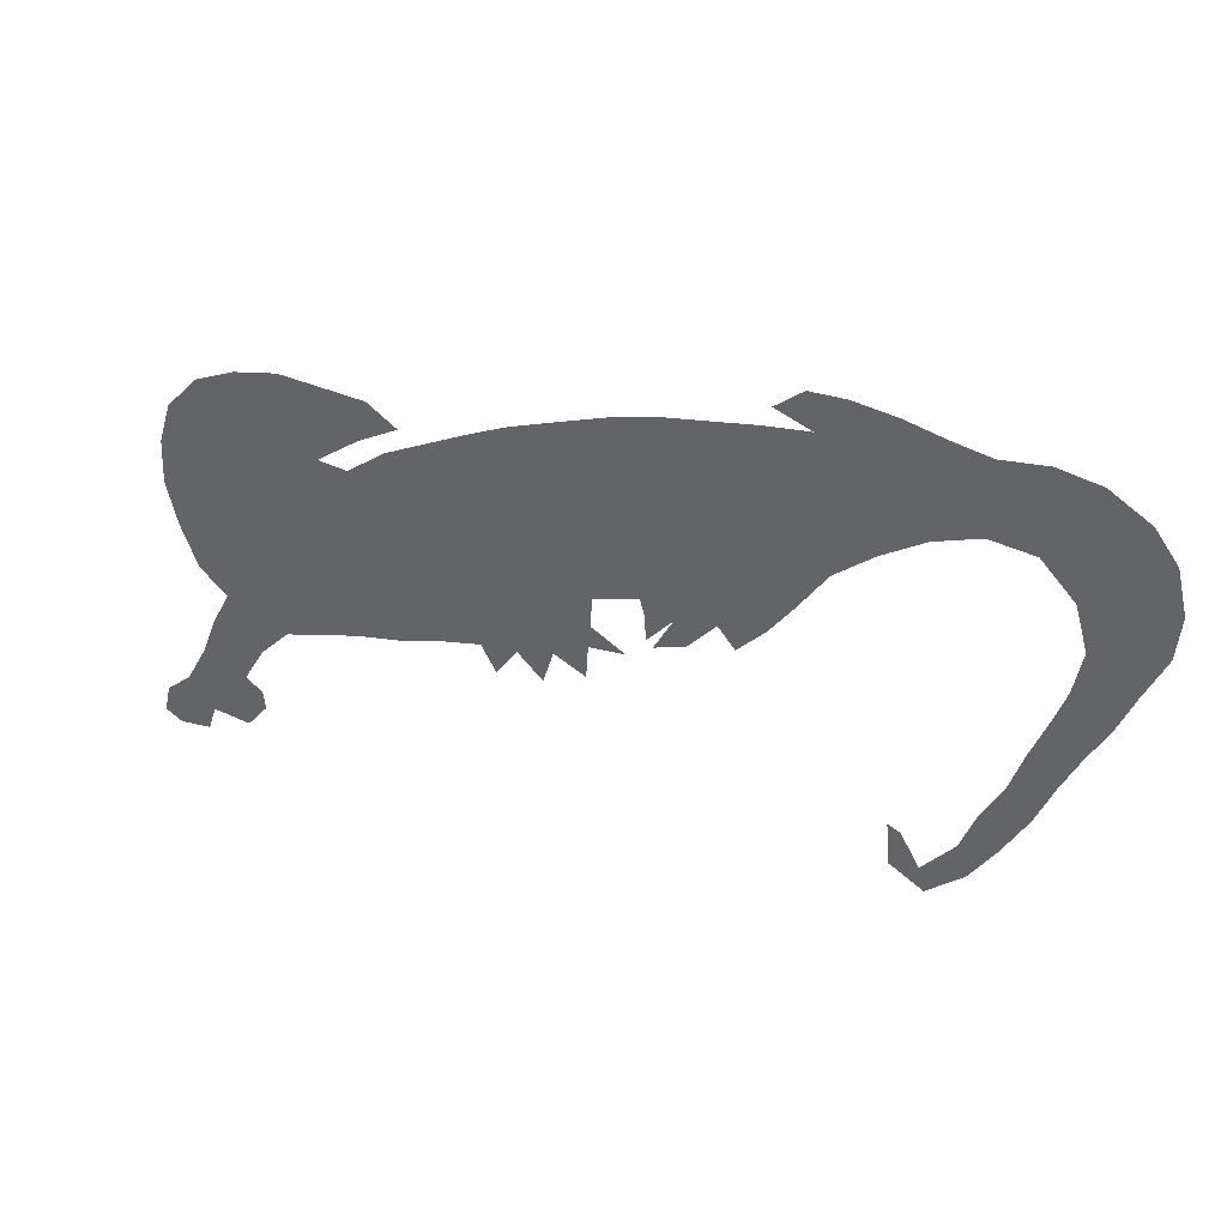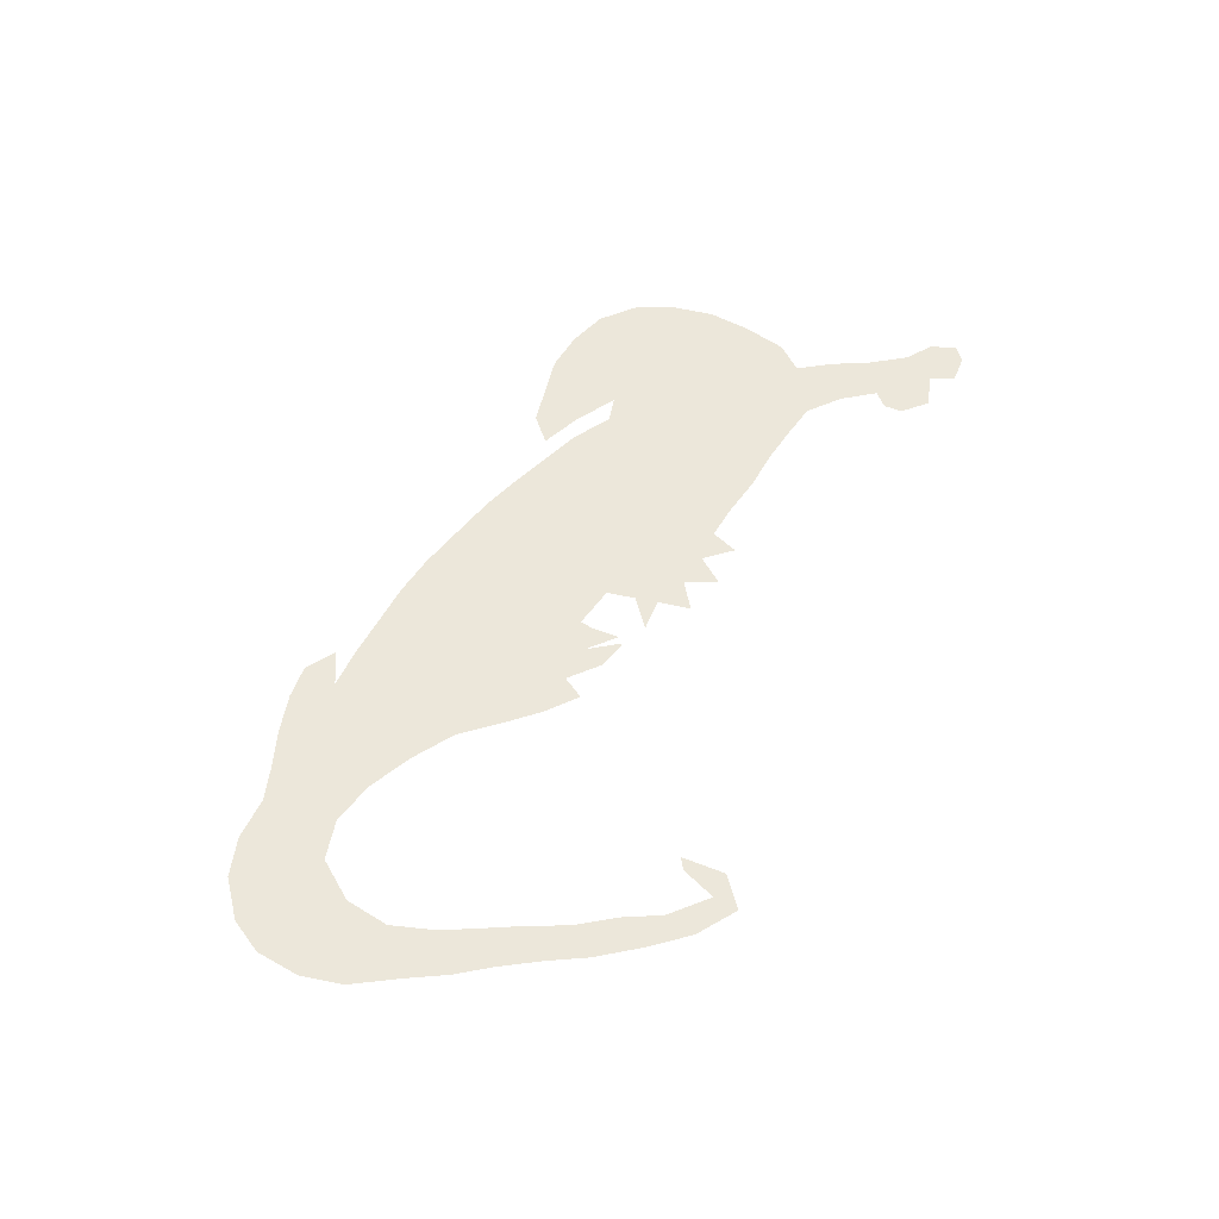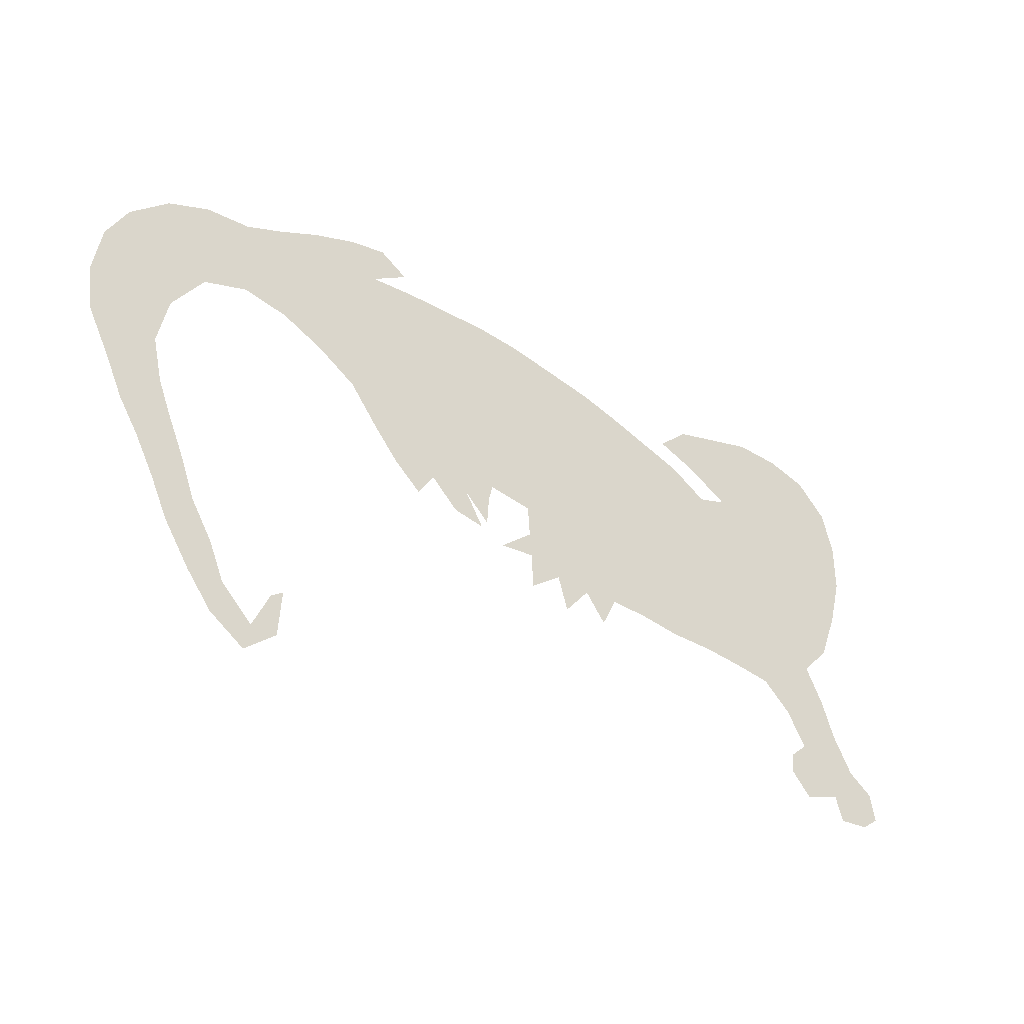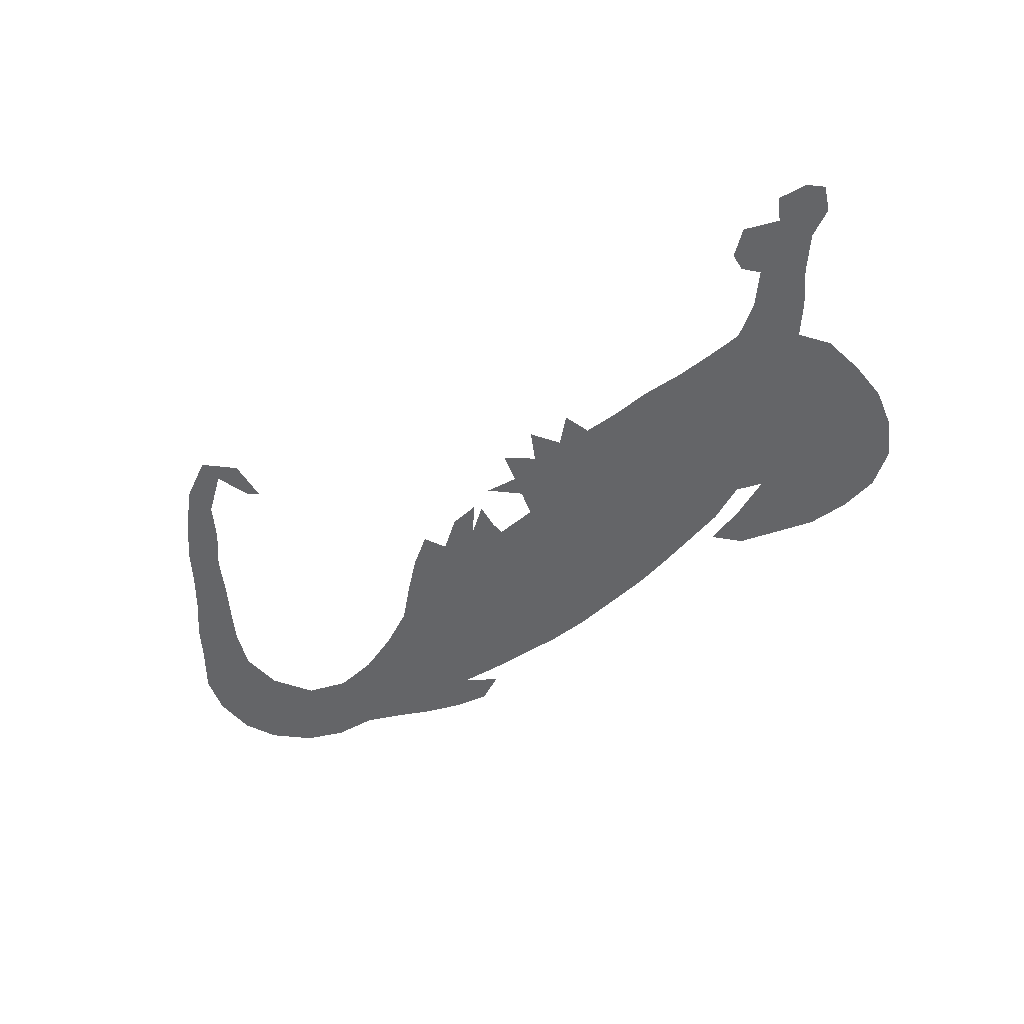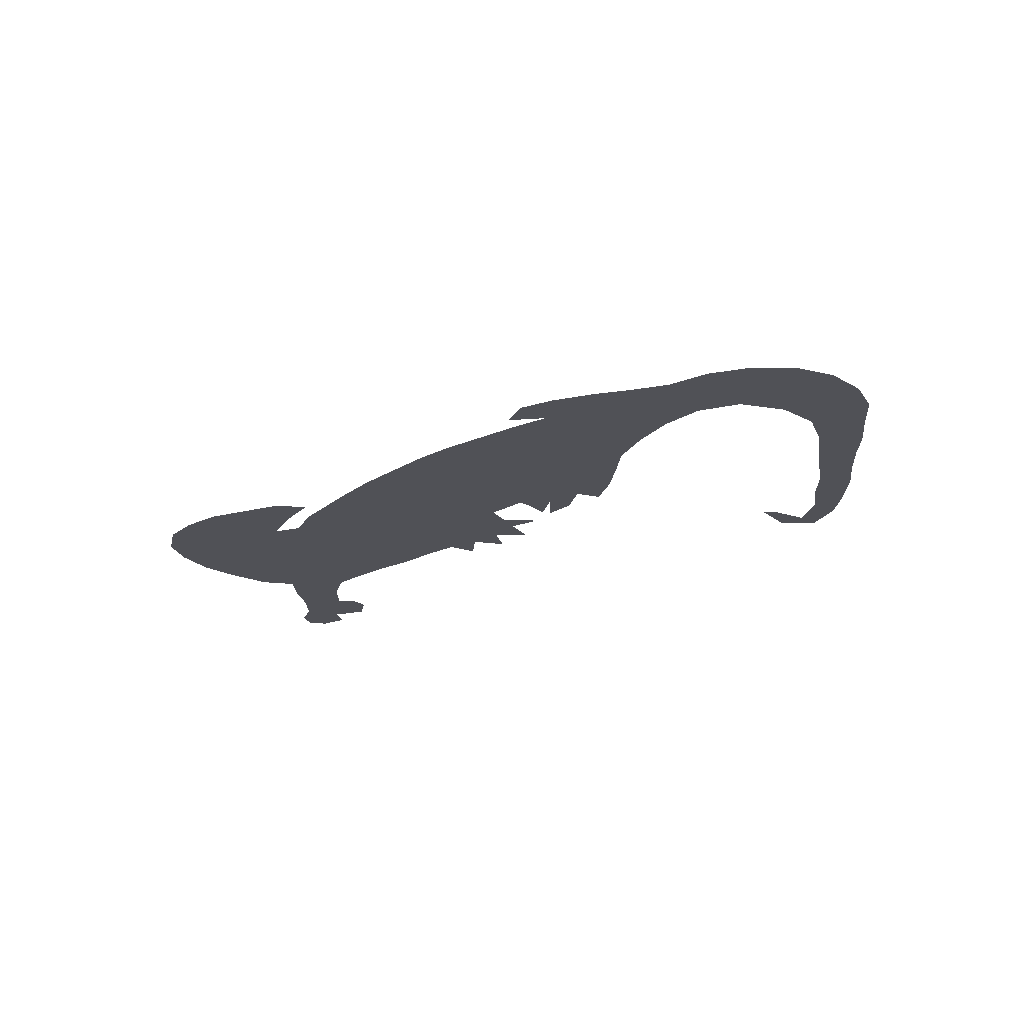
<metadata>
{"format":"obj","ext":"obj","renderer":"f3d","projection":"perspective","resolution":1024,"background":"white","views":[{"elev":35.7,"azim":-157.1,"up":"+Y"},{"elev":50.4,"azim":-71.9,"up":"+Z"},{"elev":-25.8,"azim":-33.4,"up":"+Y"},{"elev":-51.6,"azim":25.4,"up":"+Z"},{"elev":-20.4,"azim":-149.6,"up":"+Z"}]}
</metadata>
<code>
v 0.04396 0.2747 0
v 0.02618 0.3164 0
v 0.004396 0.3626 0
v 0 0.4066 0
v 0.01099 0.4527 0
v 0.03517 0.4857 0
v 0.07692 0.5121 0
v 0.1209 0.5209 0
v 0.167 0.5165 0
v 0.2049 0.5244 0
v 0.2473 0.5354 0
v 0.2923 0.5429 0
v 0.3297 0.5429 0
v 0.3582 0.5209 0
v 0.3209 0.5055 0
v 0.3671 0.5011 0
v 0.411 0.4945 0
v 0.4571 0.4879 0
v 0.5033 0.4769 0
v 0.5536 0.4602 0
v 0.6 0.4444 0
v 0.6381 0.428 0
v 0.6794 0.4086 0
v 0.7253 0.3868 0
v 0.7648 0.3582 0
v 0.7956 0.3626 0
v 0.7517 0.3934 0
v 0.7099 0.4154 0
v 0.7407 0.4374 0
v 0.7842 0.4417 0
v 0.8308 0.4461 0
v 0.8769 0.4374 0
v 0.9187 0.4198 0
v 0.9516 0.3846 0
v 0.9648 0.3429 0
v 0.967 0.2967 0
v 0.956 0.2505 0
v 0.9385 0.2044 0
v 0.9099 0.178 0
v 0.9297 0.1407 0
v 0.945 0.1011 0
v 0.967 0.06154 0
v 0.9934 0.03956 0
v 1 0.01099 0
v 0.9824 0 0
v 0.9495 0.002198 0
v 0.9407 0.02857 0
v 0.9011 0.02198 0
v 0.8791 0.04835 0
v 0.8813 0.06813 0
v 0.8989 0.08132 0
v 0.8769 0.1187 0
v 0.8461 0.1494 0
v 0.8063 0.1605 0
v 0.7643 0.1706 0
v 0.7187 0.178 0
v 0.6748 0.19 0
v 0.6352 0.1978 0
v 0.6198 0.1692 0
v 0.5978 0.2 0
v 0.5714 0.1736 0
v 0.5604 0.2088 0
v 0.5275 0.1912 0
v 0.5253 0.2264 0
v 0.4879 0.2286 0
v 0.5231 0.2505 0
v 0.5209 0.2813 0
v 0.4747 0.2945 0
v 0.4703 0.2791 0
v 0.4681 0.2505 0
v 0.4418 0.2791 0
v 0.4615 0.244 0
v 0.4286 0.255 0
v 0.4 0.2857 0
v 0.3824 0.2637 0
v 0.3538 0.2923 0
v 0.3279 0.3261 0
v 0.2989 0.367 0
v 0.2593 0.3978 0
v 0.2154 0.4242 0
v 0.1692 0.4396 0
v 0.1231 0.433 0
v 0.08791 0.3956 0
v 0.07472 0.3494 0
v 0.08352 0.3055 0
v 0.09585 0.2718 0
v 0.1136 0.2274 0
v 0.1275 0.1868 0
v 0.1494 0.1472 0
v 0.1648 0.1077 0
v 0.1978 0.07033 0
v 0.2176 0.1055 0
v 0.2308 0.1121 0
v 0.2264 0.06593 0
v 0.1912 0.04396 0
v 0.1538 0.07472 0
v 0.1279 0.1124 0
v 0.1011 0.1582 0
v 0.08345 0.1997 0
v 0.06392 0.2397 0
v 0.2099 0.4601 0
v 0.1196 0.4848 0
v 0.08089 0.4659 0
v 0.9689 0.02761 0
v 0.1945 0.05714 0
v 0.16 0.09332 0
v 0.1035 0.2068 0
v 0.1348 0.1337 0
v 0.04298 0.3834 0
v 0.04636 0.431 0
v 0.9448 0.05805 0
v 0.2785 0.465 0
v 0.1158 0.1716 0
v 0.08586 0.2414 0
v 0.06308 0.287 0
v 0.04734 0.3369 0
v 0.837 0.4001 0
v 0.8865 0.3544 0
v 0.3165 0.5234 0
v 0.5401 0.3632 0
v 0.7289 0.3511 0
v 0.9164 0.06209 0
v 0.9115 0.1097 0
v 0.6953 0.2156 0
v 0.3183 0.431 0
v 0.3706 0.3137 0
v 0.3672 0.415 0
v 0.4033 0.3889 0
v 0.4304 0.2738 0
v 0.4559 0.2855 0
v 0.4941 0.3934 0
v 0.5888 0.3483 0
v 0.9448 0.3189 0
v 0.8024 0.2447 0
v 0.6586 0.3876 0
v 0.8651 0.1884 0
v 0.8504 0.2752 0
v 0.8903 0.1463 0
v 0.9177 0.2335 0
v 0.8789 0.3137 0
v 0.2669 0.5185 0
v 0.5857 0.2412 0
v 0.08465 0.4312 0
v 0.66 0.2873 0
v 0.618 0.2007 0
v 0.4481 0.3913 0
v 0.4217 0.3552 0
v 0.7966 0.408 0
v 0.7583 0.4187 0
v 0.5498 0.2351 0
v 0.5791 0.2063 0
v 0.7096 0.2843 0
v 0.6941 0.3695 0
v 0.759 0.2706 0
v 0.8477 0.3569 0
v 0.5385 0.4091 0
v 0.3333 0.3829 0
v 0.3882 0.4586 0
v 0.6316 0.3267 0
v 0.24 0.495 0
v 0.2965 0.4028 0
v 0.8045 0.285 0
v 0.9129 0.3798 0
v 0.8287 0.3198 0
v 0.5517 0.3182 0
v 0.6653 0.3519 0
v 0.2877 0.5014 0
v 0.6477 0.2553 0
v 0.4672 0.3465 0
v 0.6217 0.2336 0
v 0.4 0.3258 0
v 0.4666 0.4372 0
v 0.5642 0.2753 0
v 0.7039 0.3294 0
v 0.4357 0.3144 0
v 0.6846 0.2521 0
v 0.3489 0.4618 0
v 0.2673 0.4307 0
v 0.7578 0.2185 0
v 0.5101 0.3237 0
v 0.5036 0.3574 0
v 0.3709 0.3599 0
v 0.5099 0.4359 0
v 0.5204 0.236 0
v 0.5793 0.386 0
v 0.8781 0.3935 0
v 0.7925 0.2001 0
v 0.8257 0.2113 0
v 0.8781 0.2357 0
v 0.8998 0.2683 0
v 0.6251 0.3752 0
v 0.591 0.3091 0
v 0.6143 0.2778 0
v 0.4177 0.4238 0
v 0.9219 0.3412 0
v 0.9254 0.2946 0
v 0.7428 0.3148 0
v 0.7235 0.2368 0
v 0.3121 0.4711 0
v 0.783 0.3173 0
v 0.674 0.3153 0
v 0.6052 0.4098 0
v 0.5727 0.4232 0
v 0.9 0.207 0
v 0.8282 0.1814 0
v 0.1525 0.4719 0
v 0.8459 0.2306 0
v 0.2424 0.4556 0
v 0.2155 0.08144 0
v 0.4287 0.4605 0
v 0.1922 0.4869 0
v 0.6599 0.2229 0
f 103 82 102
f 43 104 44
f 45 104 46
f 118 195 163
f 106 96 105
f 108 97 106
f 109 83 110
f 6 110 103
f 111 47 104
f 89 113 108
f 88 107 113
f 114 99 107
f 116 84 109
f 115 85 116
f 9 102 206
f 10 9 211
f 148 26 117
f 186 155 118
f 167 15 119
f 92 91 209
f 115 114 86
f 13 119 14
f 125 161 157
f 74 171 126
f 144 159 193
f 74 126 75
f 180 67 165
f 26 200 164
f 49 122 50
f 40 138 123
f 26 164 155
f 161 78 157
f 153 135 166
f 167 160 112
f 58 145 59
f 71 129 72
f 69 130 70
f 170 142 60
f 37 139 38
f 26 155 117
f 148 30 149
f 27 149 28
f 60 142 151
f 60 151 61
f 64 150 184
f 62 150 63
f 175 130 68
f 178 208 80
f 177 125 127
f 10 211 160
f 8 102 9
f 7 102 8
f 6 103 7
f 7 103 102
f 104 45 44
f 104 47 46
f 11 10 160
f 105 96 95
f 90 106 91
f 91 106 105
f 105 95 94
f 87 107 88
f 106 97 96
f 89 108 90
f 90 108 106
f 3 109 4
f 109 84 83
f 4 110 5
f 4 109 110
f 5 110 6
f 103 143 82
f 42 111 104
f 43 42 104
f 11 160 141
f 101 80 208
f 160 101 208
f 88 113 89
f 108 98 97
f 108 113 98
f 113 99 98
f 113 107 99
f 86 114 87
f 87 114 107
f 115 86 85
f 2 116 3
f 3 116 109
f 116 85 84
f 1 115 2
f 2 115 116
f 206 82 81
f 9 206 211
f 101 81 80
f 101 211 81
f 117 186 32
f 117 155 186
f 163 195 34
f 12 167 119
f 13 12 119
f 181 169 180
f 91 105 209
f 105 94 209
f 114 100 99
f 1 100 115
f 115 100 114
f 47 122 48
f 41 111 42
f 123 51 122
f 111 122 47
f 119 15 14
f 15 177 16
f 178 80 79
f 125 112 178
f 125 178 161
f 126 77 76
f 157 127 125
f 147 182 171
f 182 157 77
f 126 76 75
f 71 175 129
f 129 74 73
f 20 183 156
f 185 132 191
f 156 120 185
f 186 118 163
f 134 179 187
f 134 187 188
f 137 207 189
f 48 122 49
f 122 51 50
f 39 138 40
f 40 123 41
f 123 52 51
f 123 138 52
f 137 189 190
f 196 190 37
f 112 208 178
f 132 165 192
f 144 193 168
f 193 192 173
f 121 153 174
f 142 193 173
f 145 170 60
f 62 142 150
f 145 60 59
f 129 73 72
f 68 130 69
f 15 199 177
f 130 71 70
f 172 131 183
f 194 146 172
f 169 147 175
f 169 175 68
f 138 53 52
f 136 205 53
f 138 136 53
f 118 140 195
f 39 136 138
f 58 212 170
f 139 204 38
f 117 32 31
f 148 117 31
f 148 31 30
f 149 30 29
f 26 148 27
f 27 148 149
f 149 29 28
f 150 173 66
f 151 142 62
f 151 62 61
f 150 66 184
f 186 163 33
f 150 64 63
f 144 168 176
f 141 160 167
f 174 152 197
f 25 197 200
f 152 176 198
f 177 199 125
f 15 167 199
f 179 198 56
f 156 131 120
f 166 191 159
f 25 121 197
f 124 57 56
f 201 159 144
f 194 158 127
f 24 121 25
f 120 165 132
f 120 180 165
f 195 196 133
f 162 134 137
f 18 172 19
f 194 127 128
f 164 162 137
f 164 200 162
f 164 137 140
f 155 164 140
f 201 144 152
f 161 79 78
f 159 191 132
f 167 112 199
f 162 154 134
f 166 159 201
f 128 147 146
f 58 170 145
f 172 146 131
f 142 173 150
f 155 140 118
f 147 171 175
f 174 201 152
f 153 166 174
f 178 79 161
f 200 197 154
f 177 127 158
f 195 35 34
f 180 68 67
f 180 169 68
f 120 181 180
f 163 34 33
f 16 158 17
f 157 78 77
f 131 169 181
f 182 77 126
f 171 182 126
f 128 127 182
f 182 127 157
f 19 183 20
f 195 133 35
f 156 183 131
f 21 203 202
f 202 185 191
f 185 120 132
f 20 156 203
f 203 156 185
f 19 172 183
f 186 33 32
f 205 187 54
f 189 204 139
f 12 141 167
f 179 134 154
f 188 205 136
f 188 187 205
f 102 82 206
f 204 136 39
f 207 134 188
f 136 207 188
f 204 39 38
f 190 189 139
f 140 137 190
f 196 140 190
f 37 190 139
f 22 135 23
f 174 166 201
f 184 66 65
f 165 67 173
f 192 165 173
f 193 142 170
f 168 193 170
f 159 132 192
f 160 208 112
f 23 153 24
f 92 209 93
f 143 83 82
f 11 141 12
f 135 191 166
f 22 191 135
f 110 143 103
f 158 194 210
f 210 194 172
f 194 128 146
f 17 158 210
f 175 74 129
f 169 146 147
f 169 131 146
f 71 130 175
f 133 196 36
f 160 211 101
f 23 135 153
f 196 37 36
f 195 140 196
f 212 58 57
f 124 212 57
f 152 144 176
f 24 153 121
f 121 174 197
f 154 197 152
f 198 124 56
f 198 176 124
f 154 152 198
f 41 123 122
f 25 200 26
f 200 154 162
f 199 112 125
f 179 56 55
f 124 176 212
f 120 131 181
f 179 154 198
f 128 182 147
f 173 67 66
f 16 177 158
f 21 202 22
f 22 202 191
f 20 203 21
f 202 203 185
f 187 55 54
f 187 179 55
f 205 54 53
f 189 136 204
f 64 184 65
f 137 134 207
f 136 189 207
f 110 83 143
f 193 159 192
f 209 94 93
f 17 210 18
f 18 210 172
f 175 171 74
f 133 36 35
f 211 206 81
f 168 170 212
f 176 168 212
f 111 41 122

</code>
